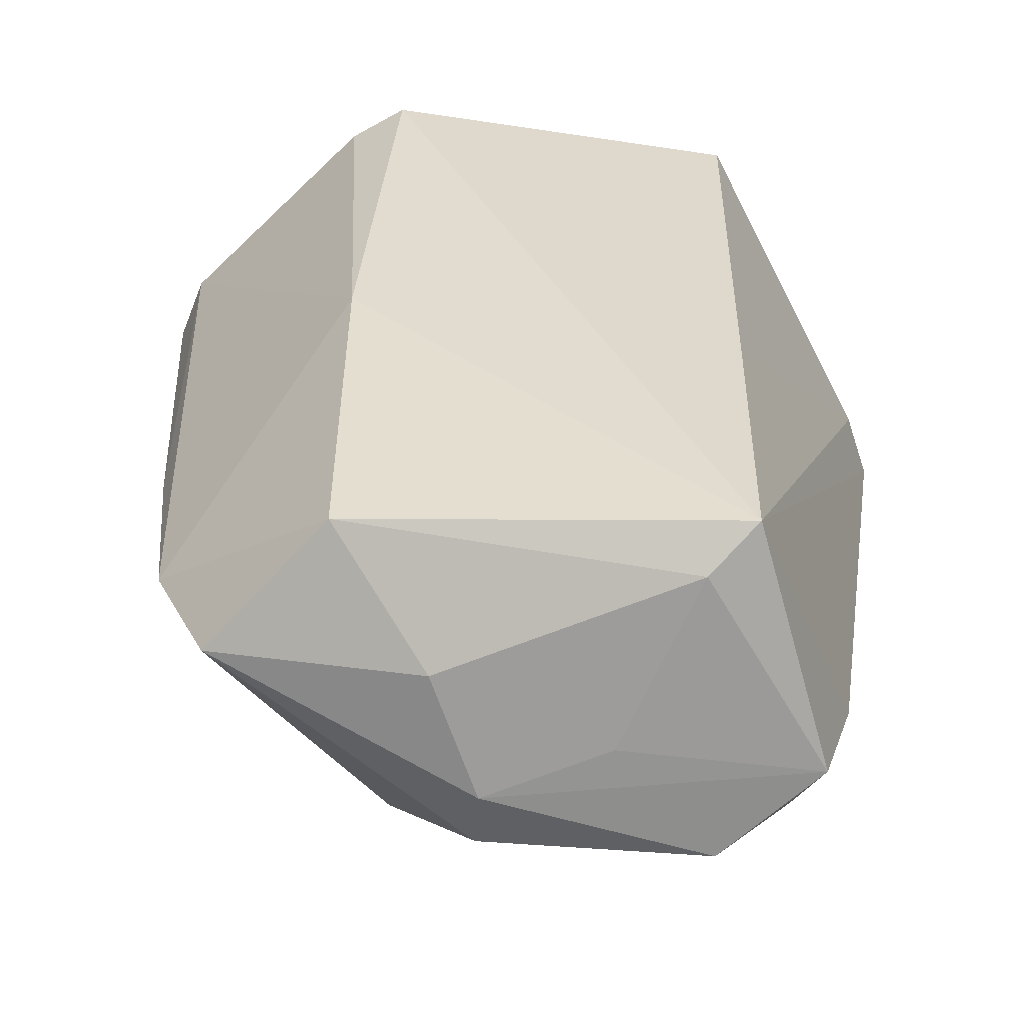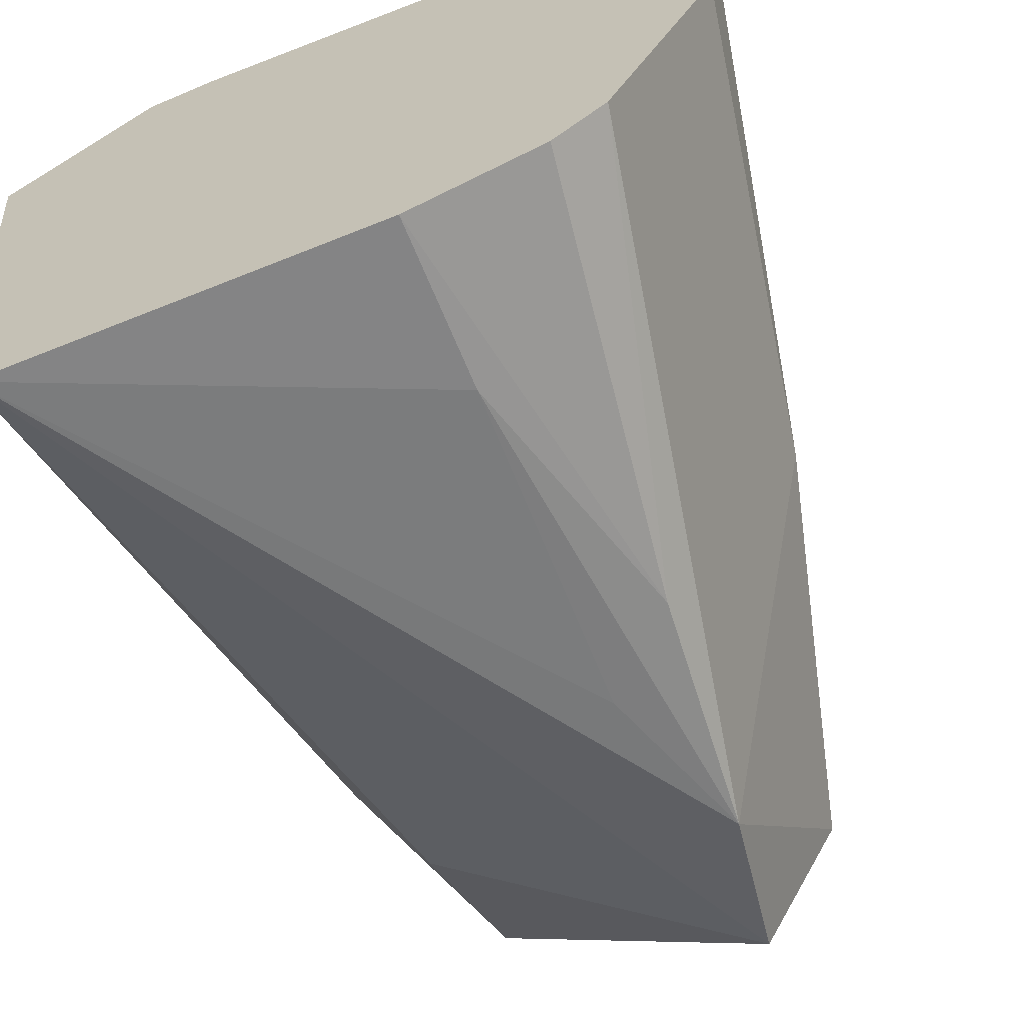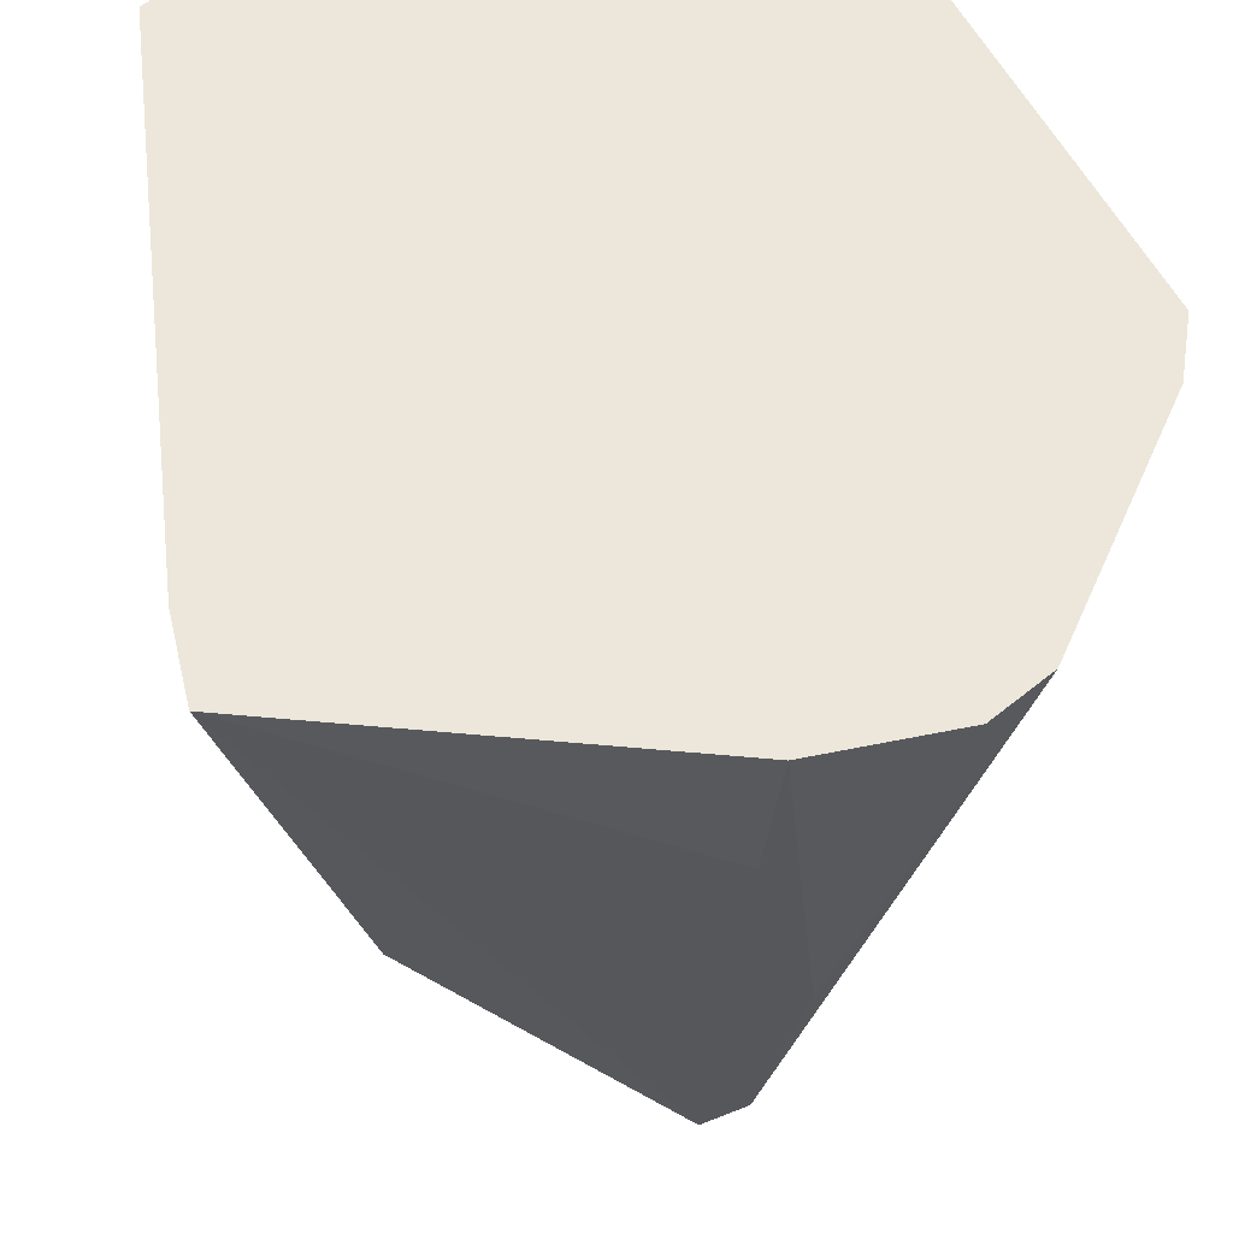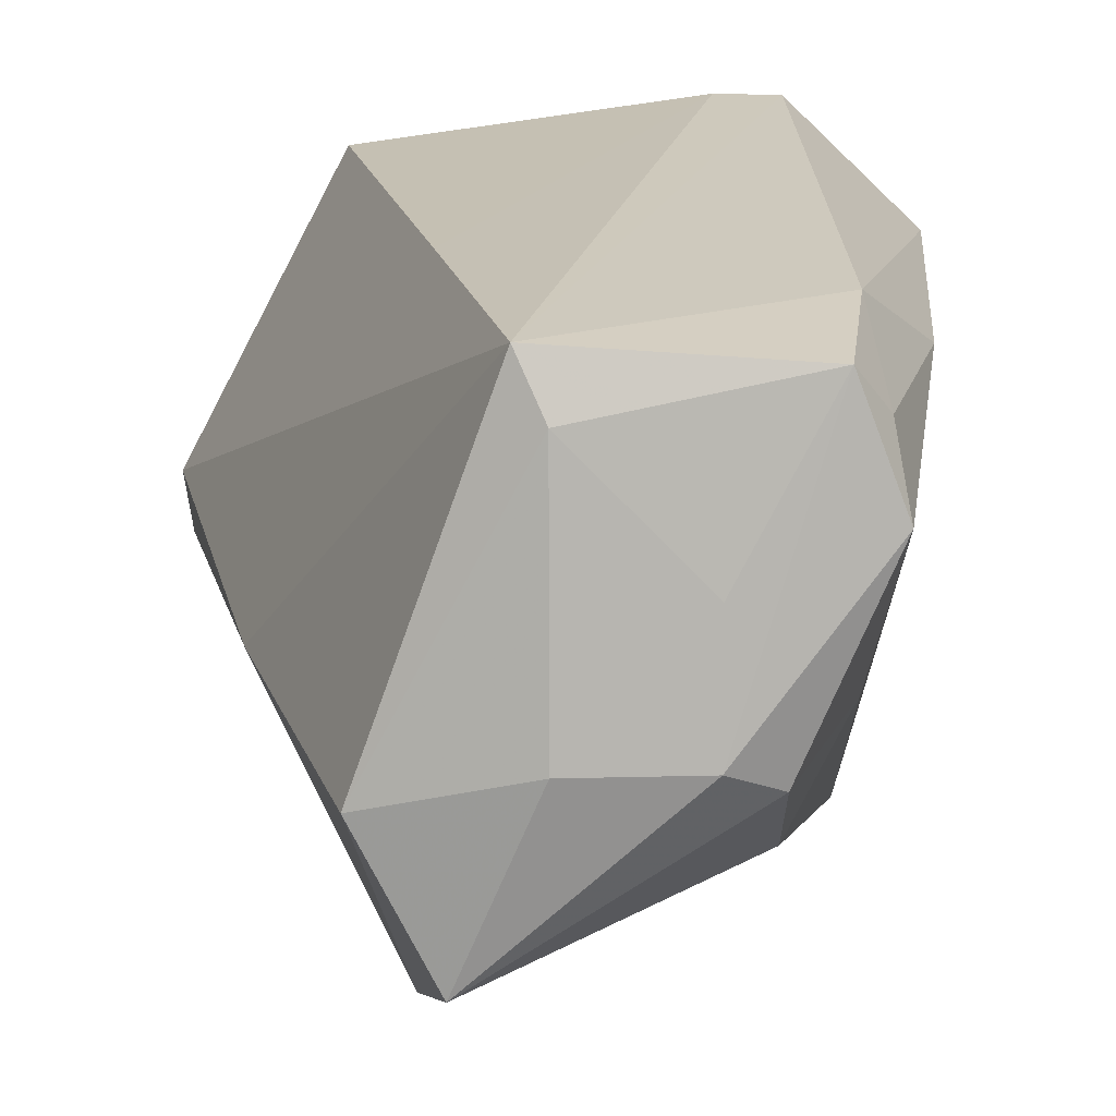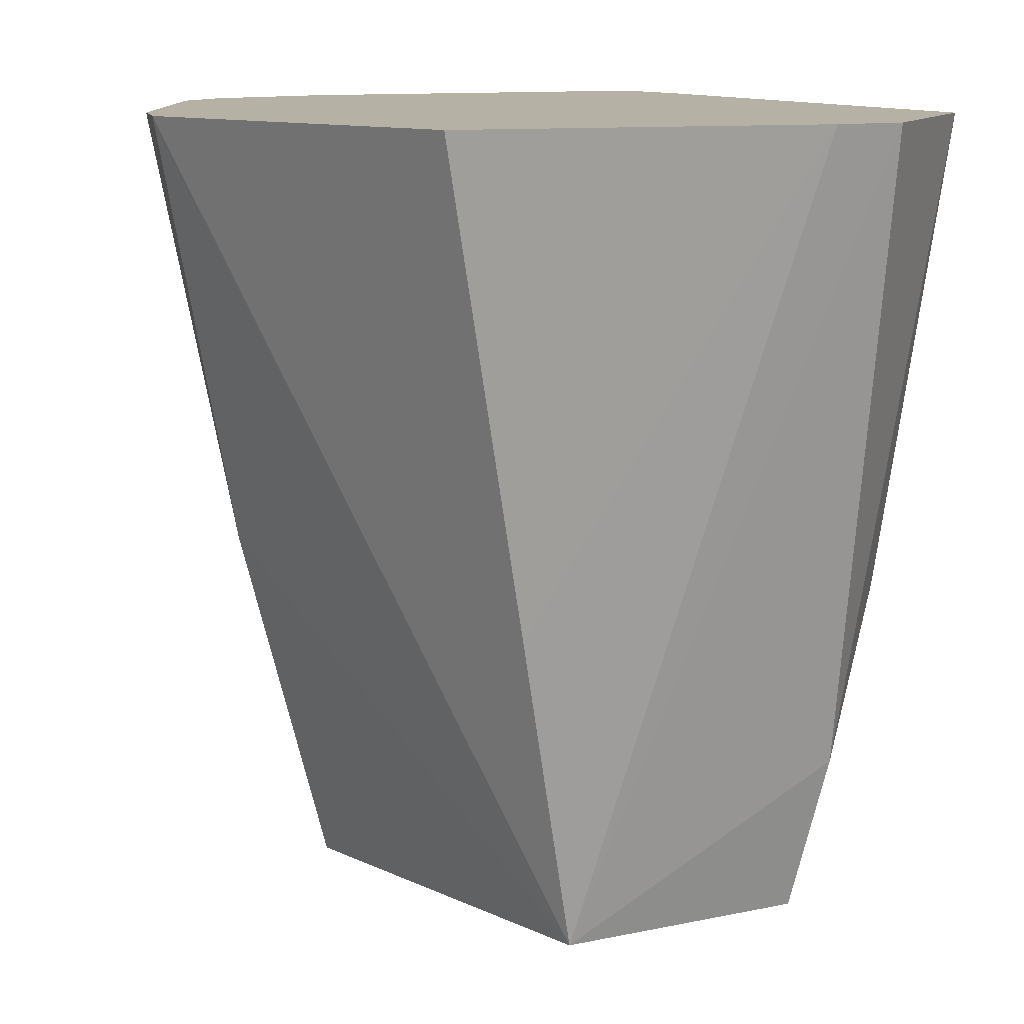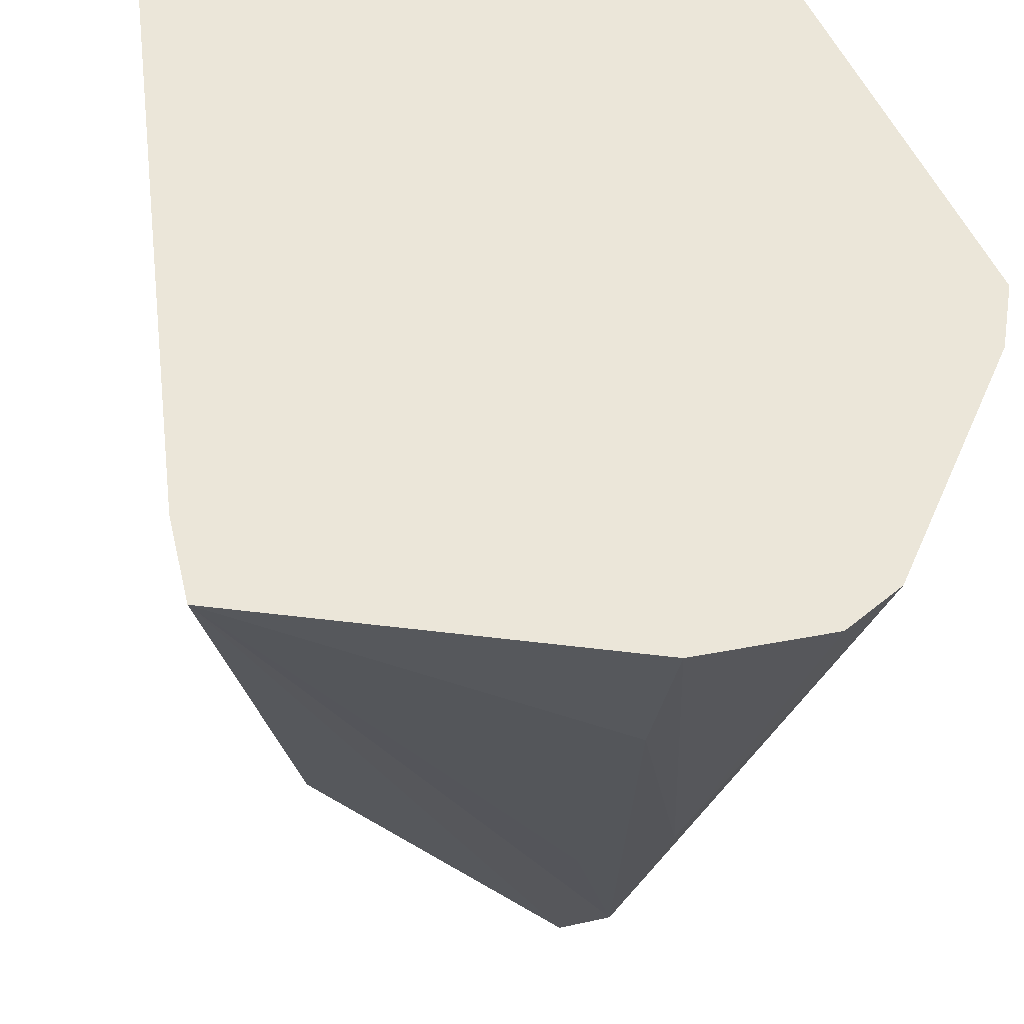
<metadata>
{"format":"obj","ext":"obj","renderer":"f3d","projection":"perspective","resolution":1024,"background":"white","views":[{"elev":-70.9,"azim":109.6,"up":"+Z"},{"elev":-66.1,"azim":22.9,"up":"+Y"},{"elev":-33.0,"azim":-3.6,"up":"+Y"},{"elev":12.9,"azim":178.8,"up":"+Y"},{"elev":12.0,"azim":157.4,"up":"+Z"},{"elev":-31.2,"azim":-6.7,"up":"+Y"}]}
</metadata>
<code>
v -0.09867 0.07955 0.1237
v 0.04244 -0.1114 0.1237
v -0.05476 0.1213 0.1237
v -0.08018 -0.0806 0.1237
v 0.04244 -0.1114 0.1237
v -0.09867 0.07955 0.1237
v -0.08018 -0.0806 0.1237
v -0.07441 -0.1046 0.1237
v 0.04244 -0.1114 0.1237
v -0.08018 -0.0806 0.1237
v -0.06312 0.03899 -0.1251
v -0.07441 -0.1046 0.1237
v 0.04244 -0.1114 0.1237
v -0.07441 -0.1046 0.1237
v 0.04148 -0.1085 0.07391
v 0.04148 -0.1085 0.07391
v 0.06217 -0.09937 -0.003069
v 0.04244 -0.1114 0.1237
v 0.02171 -0.01766 -0.136
v 0.07085 -0.02927 -0.1251
v 0.04627 -0.07701 -0.1251
v 0.02171 0.06406 -0.1308
v 0.07085 -0.02927 -0.1251
v 0.02171 -0.01766 -0.136
v 0.03033 0.08296 -0.1251
v 0.07085 -0.02927 -0.1251
v 0.02171 0.06406 -0.1308
v -0.09867 0.07955 0.1237
v -0.05476 0.1213 0.1237
v -0.05604 0.08813 -0.07538
v -0.05604 0.08813 -0.07538
v -0.05476 0.1213 0.1237
v 0.03033 0.08296 -0.1251
v 0.1026 -0.01766 -0.01195
v 0.03033 0.08296 -0.1251
v 0.1326 0.00438 0.1237
v 0.1026 -0.01766 -0.01195
v 0.07085 -0.02927 -0.1251
v 0.03033 0.08296 -0.1251
v 0.1326 0.00438 0.1237
v 0.1294 -0.01536 0.1237
v 0.1026 -0.01766 -0.01195
v 0.07875 0.1062 0.1237
v 0.1294 -0.01536 0.1237
v 0.1326 0.00438 0.1237
v -0.05476 0.1213 0.1237
v 0.1294 -0.01536 0.1237
v 0.07875 0.1062 0.1237
v 0.08182 -0.1016 0.1237
v 0.1294 -0.01536 0.1237
v -0.05476 0.1213 0.1237
v 0.04244 -0.1114 0.1237
v 0.06217 -0.09937 -0.003069
v 0.08182 -0.1016 0.1237
v -0.08215 0.00438 0.02415
v -0.08018 -0.0806 0.1237
v -0.09867 0.07955 0.1237
v -0.06312 0.03899 -0.1251
v -0.08018 -0.0806 0.1237
v -0.08215 0.00438 0.02415
v 0.02171 -0.01766 -0.136
v 0.04627 -0.07701 -0.1251
v -0.01875 -0.01766 -0.1343
v -0.01875 -0.01766 -0.1343
v 0.02171 0.06406 -0.1308
v 0.02171 -0.01766 -0.136
v 0.03033 0.08296 -0.1251
v 0.02171 0.06406 -0.1308
v -0.04838 0.07759 -0.1251
v -0.04838 0.07759 -0.1251
v -0.05604 0.08813 -0.07538
v 0.03033 0.08296 -0.1251
v -0.04838 0.07759 -0.1251
v -0.01875 -0.01766 -0.1343
v -0.06312 0.03899 -0.1251
v 0.03033 0.08296 -0.1251
v -0.05476 0.1213 0.1237
v -0.03334 0.1218 0.1237
v -0.05476 0.1213 0.1237
v 0.07875 0.1062 0.1237
v -0.03334 0.1218 0.1237
v 0.0613 -0.1065 0.1237
v -0.05476 0.1213 0.1237
v 0.04244 -0.1114 0.1237
v 0.04244 -0.1114 0.1237
v 0.08182 -0.1016 0.1237
v 0.0613 -0.1065 0.1237
v 0.0613 -0.1065 0.1237
v 0.08182 -0.1016 0.1237
v -0.05476 0.1213 0.1237
v 0.09725 -0.08807 0.1237
v 0.08182 -0.1016 0.1237
v 0.06217 -0.09937 -0.003069
v 0.1294 -0.01536 0.1237
v 0.08182 -0.1016 0.1237
v 0.09725 -0.08807 0.1237
v 0.09725 -0.08807 0.1237
v 0.1026 -0.01766 -0.01195
v 0.1294 -0.01536 0.1237
v -0.0816 0.06715 -0.02562
v -0.08215 0.00438 0.02415
v -0.09867 0.07955 0.1237
v -0.06312 0.03899 -0.1251
v -0.08215 0.00438 0.02415
v -0.0816 0.06715 -0.02562
v -0.09867 0.07955 0.1237
v -0.05604 0.08813 -0.07538
v -0.0816 0.06715 -0.02562
v 0.05475 -0.09364 -0.07538
v 0.09725 -0.08807 0.1237
v 0.06217 -0.09937 -0.003069
v 0.06217 -0.09937 -0.003069
v 0.04148 -0.1085 0.07391
v 0.05475 -0.09364 -0.07538
v -0.07441 -0.1046 0.1237
v 0.04627 -0.07701 -0.1251
v 0.05475 -0.09364 -0.07538
v 0.1026 -0.01766 -0.01195
v 0.09725 -0.08807 0.1237
v 0.05475 -0.09364 -0.07538
v 0.05475 -0.09364 -0.07538
v 0.04627 -0.07701 -0.1251
v 0.07085 -0.02927 -0.1251
v 0.07085 -0.02927 -0.1251
v 0.1026 -0.01766 -0.01195
v 0.05475 -0.09364 -0.07538
v -0.03806 -0.05461 -0.07538
v 0.04627 -0.07701 -0.1251
v -0.07441 -0.1046 0.1237
v 0.02171 0.06406 -0.1308
v -0.01875 -0.01766 -0.1343
v -0.01875 0.0232 -0.1317
v -0.01875 0.0232 -0.1317
v -0.04838 0.07759 -0.1251
v 0.02171 0.06406 -0.1308
v -0.01875 -0.01766 -0.1343
v -0.04838 0.07759 -0.1251
v -0.01875 0.0232 -0.1317
v 0.03033 0.08296 -0.1251
v -0.03334 0.1218 0.1237
v 0.04964 0.09238 -0.02562
v 0.04964 0.09238 -0.02562
v -0.03334 0.1218 0.1237
v 0.07875 0.1062 0.1237
v 0.1326 0.00438 0.1237
v 0.03033 0.08296 -0.1251
v 0.04964 0.09238 -0.02562
v 0.04964 0.09238 -0.02562
v 0.07875 0.1062 0.1237
v 0.1326 0.00438 0.1237
v -0.05604 0.08813 -0.07538
v -0.04838 0.07759 -0.1251
v -0.05922 0.06406 -0.1147
v -0.05922 0.06406 -0.1147
v -0.0816 0.06715 -0.02562
v -0.05604 0.08813 -0.07538
v -0.05922 0.06406 -0.1147
v -0.04838 0.07759 -0.1251
v -0.06312 0.03899 -0.1251
v -0.06312 0.03899 -0.1251
v -0.0816 0.06715 -0.02562
v -0.05922 0.06406 -0.1147
v 0.03802 -0.09785 -0.02562
v 0.04148 -0.1085 0.07391
v -0.07441 -0.1046 0.1237
v -0.07441 -0.1046 0.1237
v 0.05475 -0.09364 -0.07538
v 0.03802 -0.09785 -0.02562
v 0.03802 -0.09785 -0.02562
v 0.05475 -0.09364 -0.07538
v 0.04148 -0.1085 0.07391
v -0.07441 -0.1046 0.1237
v -0.06312 0.03899 -0.1251
v -0.05922 -0.01766 -0.06519
v -0.05922 -0.01766 -0.06519
v -0.03806 -0.05461 -0.07538
v -0.07441 -0.1046 0.1237
v -0.03527 -0.02473 -0.1251
v -0.01875 -0.01766 -0.1343
v 0.04627 -0.07701 -0.1251
v 0.04627 -0.07701 -0.1251
v -0.03806 -0.05461 -0.07538
v -0.03527 -0.02473 -0.1251
v -0.06312 0.03899 -0.1251
v -0.01875 -0.01766 -0.1343
v -0.03527 -0.02473 -0.1251
v -0.03527 -0.02473 -0.1251
v -0.05922 -0.01766 -0.06519
v -0.06312 0.03899 -0.1251
v -0.03806 -0.05461 -0.07538
v -0.05922 -0.01766 -0.06519
v -0.03527 -0.02473 -0.1251
f 1 2 3
f 4 5 6
f 7 8 9
f 10 11 12
f 13 14 15
f 16 17 18
f 19 20 21
f 22 23 24
f 25 26 27
f 28 29 30
f 31 32 33
f 34 35 36
f 37 38 39
f 40 41 42
f 43 44 45
f 46 47 48
f 49 50 51
f 52 53 54
f 55 56 57
f 58 59 60
f 61 62 63
f 64 65 66
f 67 68 69
f 70 71 72
f 73 74 75
f 76 77 78
f 79 80 81
f 82 83 84
f 85 86 87
f 88 89 90
f 91 92 93
f 94 95 96
f 97 98 99
f 100 101 102
f 103 104 105
f 106 107 108
f 109 110 111
f 112 113 114
f 115 116 117
f 118 119 120
f 121 122 123
f 124 125 126
f 127 128 129
f 130 131 132
f 133 134 135
f 136 137 138
f 139 140 141
f 142 143 144
f 145 146 147
f 148 149 150
f 151 152 153
f 154 155 156
f 157 158 159
f 160 161 162
f 163 164 165
f 166 167 168
f 169 170 171
f 172 173 174
f 175 176 177
f 178 179 180
f 181 182 183
f 184 185 186
f 187 188 189
f 190 191 192

</code>
